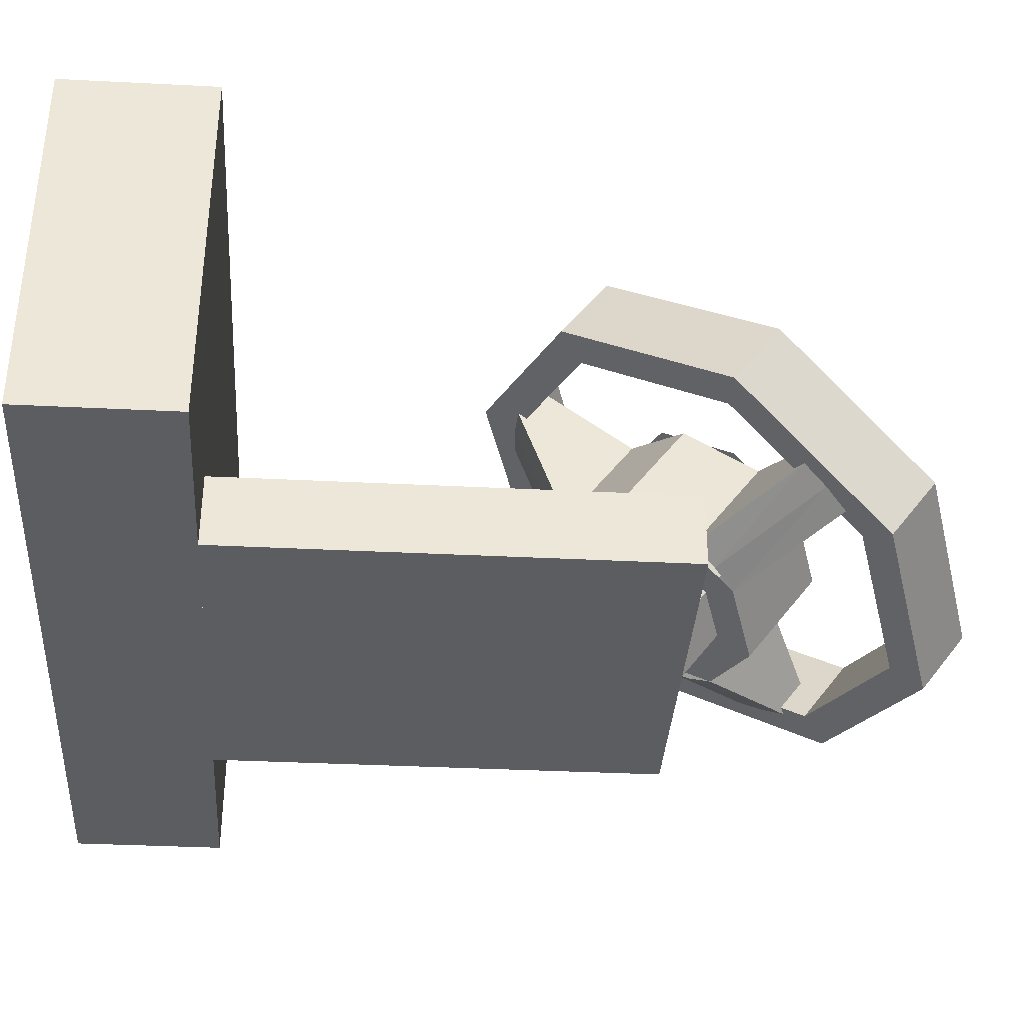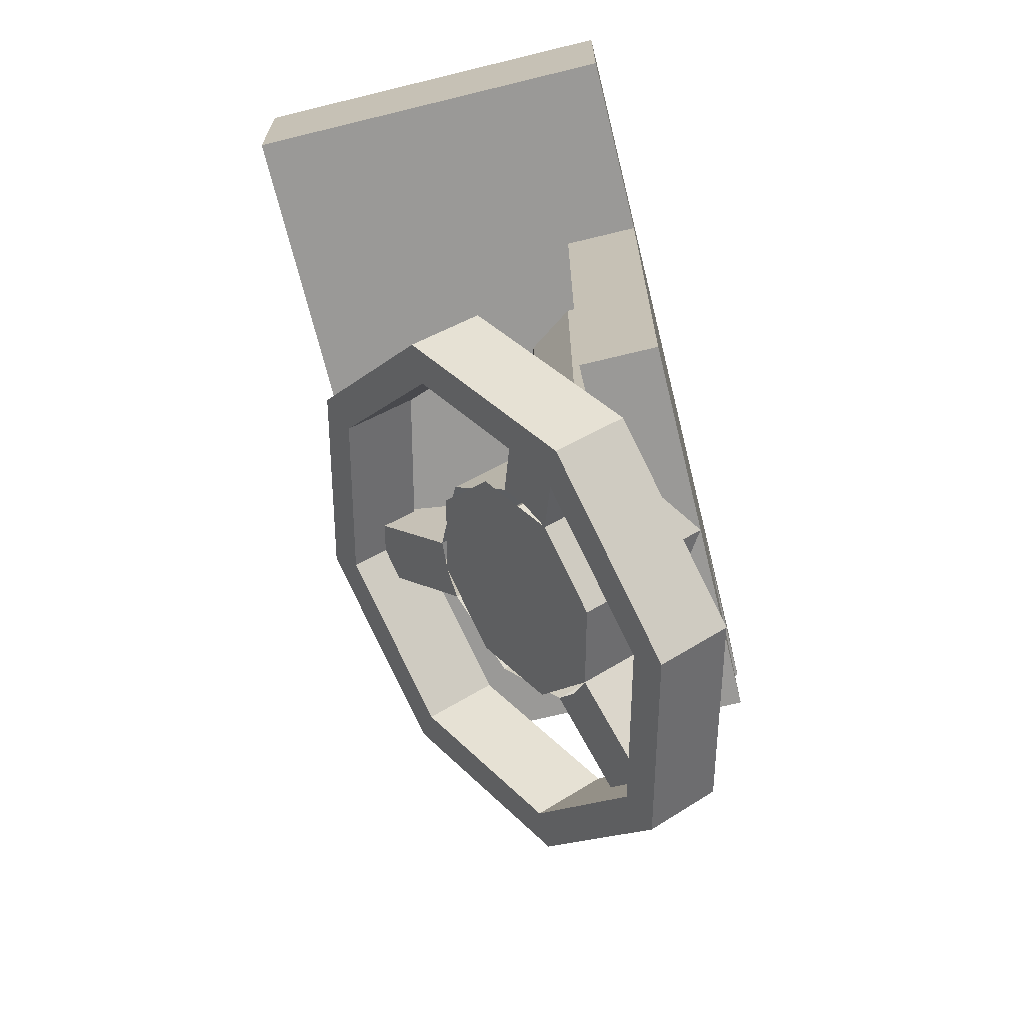
<metadata>
{"format":"obj","ext":"obj","renderer":"f3d","projection":"perspective","resolution":1024,"background":"white","views":[{"elev":-36.0,"azim":-93.8,"up":"+Z"},{"elev":-68.9,"azim":103.8,"up":"+Y"}]}
</metadata>
<code>
v 0 0.4 0
v 0.2 0.4 0
v 0.1414 0.4 0.1414
v 0 0.4 0
v 0.1414 0.4 0.1414
v 0 0.4 0.2
v 0 0.4 0
v 0 0.4 0.2
v -0.1414 0.4 0.1414
v 0 0.4 0
v -0.1414 0.4 0.1414
v -0.2 0.4 0
v 0 0.4 0
v -0.2 0.4 0
v -0.1414 0.4 -0.1414
v 0 0.4 0
v -0.1414 0.4 -0.1414
v 0 0.4 -0.2
v 0 0.4 0
v 0 0.4 -0.2
v 0.1414 0.4 -0.1414
v 0 0.4 0
v 0.1414 0.4 -0.1414
v 0.2 0.4 0
v 0.1414 0.4 0.1414
v 0.2 0.4 0
v 0.2 0.2 0
v 0.1414 0.2 0.1414
v 0 0.4 0.2
v 0.1414 0.4 0.1414
v 0.1414 0.2 0.1414
v 0 0.2 0.2
v -0.1414 0.4 0.1414
v 0 0.4 0.2
v 0 0.2 0.2
v -0.1414 0.2 0.1414
v -0.2 0.4 0
v -0.1414 0.4 0.1414
v -0.1414 0.2 0.1414
v -0.2 0.2 0
v -0.1414 0.4 -0.1414
v -0.2 0.4 0
v -0.2 0.2 0
v -0.1414 0.2 -0.1414
v 0 0.4 -0.2
v -0.1414 0.4 -0.1414
v -0.1414 0.2 -0.1414
v 0 0.2 -0.2
v 0.1414 0.4 -0.1414
v 0 0.4 -0.2
v 0 0.2 -0.2
v 0.1414 0.2 -0.1414
v 0.2 0.4 0
v 0.1414 0.4 -0.1414
v 0.1414 0.2 -0.1414
v 0.2 0.2 0
v 1 0 0.5
v -1 0 0.5
v -1 0.4 0.5
v 1 0.4 0.5
v -1 0 0.5
v -1 0 -0.5
v -1 0.4 -0.5
v -1 0.4 0.5
v 1 0.4 0.5
v 1 0.4 -0.5
v 1 0 -0.5
v 1 0 0.5
v -0.8 0.2 0.3
v 0.8 0.2 0.3
v 0.8 0.2 -0.3
v -0.8 0.2 -0.3
v -0.8 0.2 0.3
v -0.8 0.4 0.3
v 0.8 0.4 0.3
v 0.8 0.2 0.3
v -0.8 0.2 -0.3
v -0.8 0.4 -0.3
v -0.8 0.4 0.3
v -0.8 0.2 0.3
v 0.8 0.2 -0.3
v 0.8 0.4 -0.3
v -0.8 0.4 -0.3
v -0.8 0.2 -0.3
v 0.8 0.2 0.3
v 0.8 0.4 0.3
v 0.8 0.4 -0.3
v 0.8 0.2 -0.3
v 1 0.4 0.5
v 0.8 0.4 0.3
v -0.8 0.4 0.3
v -1 0.4 0.5
v -1 0.4 0.5
v -0.8 0.4 0.3
v -0.8 0.4 -0.3
v -1 0.4 -0.5
v -1 0.4 -0.5
v -0.8 0.4 -0.3
v 0.8 0.4 -0.3
v 1 0.4 -0.5
v 1 0.4 -0.5
v 0.8 0.4 -0.3
v 0.8 0.4 0.3
v 1 0.4 0.5
v 0.3 0 -0.3
v 0.3 0 -0.252
v 0.3 -1.136 -0.252
v 0.3 -1.2 -0.3
v -0.3 -1.2 -0.3
v -0.3 -1.136 -0.252
v -0.3 0 -0.252
v -0.3 0 -0.3
v 0.3 -1.2 -0.3
v 0.3 -1.136 -0.252
v -0.3 -1.136 -0.252
v -0.3 -1.2 -0.3
v -1 0 0.5
v -0.5 0 -0.3
v 0.5 0 -0.3
v 1 0 0.5
v 0.5 0 -0.3
v 0.5 0 -0.5
v 1 0 -0.5
v 1 0 0.5
v -1 0 0.5
v -1 0 -0.5
v -0.5 0 -0.5
v -0.5 0 -0.3
v -0.5 0 -0.5
v 0.5 0 -0.5
v 0.5 -1.2 -0.5
v -0.5 -1.2 -0.5
v 1 0 -0.5
v -1 0 -0.5
v -1 0.4 -0.5
v 1 0.4 -0.5
v -0.5 -1.2 -0.3
v -0.5 -1.2 -0.5
v 0.5 -1.2 -0.5
v 0.5 -1.2 -0.3
v -0.5 -1.2 -0.3
v -0.3 -1.2 -0.3
v -0.3 0 -0.3
v -0.5 0 -0.3
v -0.5 -1.2 -0.3
v -0.5 0 -0.3
v -0.5 0 -0.5
v -0.5 -1.2 -0.5
v 0.5 -1.2 -0.3
v 0.5 -1.2 -0.5
v 0.5 0 -0.5
v 0.5 0 -0.3
v 0.5 -1.2 -0.3
v 0.5 0 -0.3
v 0.3 0 -0.3
v 0.3 -1.2 -0.3
v 0 -1.316 -0.012
v 0.2 -1.316 -0.012
v 0.1414 -1.203 0.07285
v 0 -1.316 -0.012
v 0.1414 -1.203 0.07285
v 0 -1.156 0.108
v 0 -1.316 -0.012
v 0 -1.156 0.108
v -0.1414 -1.203 0.07285
v 0 -1.316 -0.012
v -0.1414 -1.203 0.07285
v -0.2 -1.316 -0.012
v 0 -1.316 -0.012
v -0.2 -1.316 -0.012
v -0.1414 -1.429 -0.09685
v 0 -1.316 -0.012
v -0.1414 -1.429 -0.09685
v 0 -1.476 -0.132
v 0 -1.316 -0.012
v 0 -1.476 -0.132
v 0.1414 -1.429 -0.09685
v 0 -1.316 -0.012
v 0.1414 -1.429 -0.09685
v 0.2 -1.316 -0.012
v -0.1414 -1.249 -0.3369
v -0.2 -1.136 -0.252
v -0.2 -1.316 -0.012
v -0.1414 -1.429 -0.09685
v 0 -1.296 -0.372
v -0.1414 -1.249 -0.3369
v -0.1414 -1.429 -0.09685
v 0 -1.476 -0.132
v 0.1414 -1.249 -0.3369
v 0 -1.296 -0.372
v 0 -1.476 -0.132
v 0.1414 -1.429 -0.09685
v 0.2 -1.136 -0.252
v 0.1414 -1.249 -0.3369
v 0.1414 -1.429 -0.09685
v 0.2 -1.316 -0.012
v 0.1414 -1.023 -0.1671
v 0.2 -1.136 -0.252
v 0.2 -1.316 -0.012
v 0.1414 -1.203 0.07285
v 0 -0.976 -0.132
v 0.1414 -1.023 -0.1671
v 0.1414 -1.203 0.07285
v 0 -1.156 0.108
v -0.1414 -1.023 -0.1671
v 0 -0.976 -0.132
v 0 -1.156 0.108
v -0.1414 -1.203 0.07285
v -0.2 -1.136 -0.252
v -0.1414 -1.023 -0.1671
v -0.1414 -1.203 0.07285
v -0.2 -1.316 -0.012
v -0.1414 -1.249 -0.3369
v -0.2 -1.136 -0.252
v -0.2 -1.04 -0.38
v -0.1414 -1.153 -0.4649
v 0 -1.296 -0.372
v -0.1414 -1.249 -0.3369
v -0.1414 -1.153 -0.4649
v 0 -1.2 -0.5
v 0.1414 -1.249 -0.3369
v 0 -1.296 -0.372
v 0 -1.2 -0.5
v 0.1414 -1.153 -0.4649
v 0.2 -1.136 -0.252
v 0.1414 -1.249 -0.3369
v 0.1414 -1.153 -0.4649
v 0.2 -1.04 -0.38
v 0 -1.136 -0.252
v 0.3 -1.136 -0.252
v 0.2121 -0.9663 -0.1247
v 0 -1.136 -0.252
v 0.2121 -0.9663 -0.1247
v 0 -0.896 -0.072
v 0 -1.136 -0.252
v 0 -0.896 -0.072
v -0.2121 -0.9663 -0.1247
v 0 -1.136 -0.252
v -0.2121 -0.9663 -0.1247
v -0.3 -1.136 -0.252
v 0.2121 0 -0.1247
v 0.3 0 -0.252
v 0.3 -0.896 -0.252
v 0.2121 -0.896 -0.1247
v 0 0 -0.072
v 0.2121 0 -0.1247
v 0.2121 -0.896 -0.1247
v 0 -0.896 -0.072
v -0.2121 0 -0.1247
v 0 0 -0.072
v 0 -0.896 -0.072
v -0.2121 -0.896 -0.1247
v -0.3 0 -0.252
v -0.2121 0 -0.1247
v -0.2121 -0.896 -0.1247
v -0.3 -0.896 -0.252
v -0.2121 -0.896 -0.1247
v 0 -0.896 -0.072
v -0.2121 -0.9663 -0.1247
v -0.3 -0.896 -0.252
v -0.2121 -0.896 -0.1247
v -0.2121 -0.9663 -0.1247
v -0.3 -1.136 -0.252
v 0.2121 -0.896 -0.1247
v 0 -0.896 -0.072
v 0.2121 -0.9663 -0.1247
v 0.3 -0.896 -0.252
v 0.2121 -0.896 -0.1247
v 0.2121 -0.9663 -0.1247
v 0.3 -1.136 -0.252
v 0.495 -1.772 -0.229
v 0 -1.936 -0.352
v 0 -1.816 -0.512
v 0.495 -1.652 -0.389
v 0.7 -1.376 0.068
v 0.495 -1.772 -0.229
v 0.495 -1.652 -0.389
v 0.7 -1.256 -0.092
v 0.495 -0.98 0.365
v 0.7 -1.376 0.068
v 0.7 -1.256 -0.092
v 0.495 -0.86 0.205
v 0 -0.816 0.488
v 0.495 -0.98 0.365
v 0.495 -0.86 0.205
v 0 -0.696 0.328
v -0.495 -0.98 0.365
v 0 -0.816 0.488
v 0 -0.696 0.328
v -0.495 -0.86 0.205
v -0.7 -1.376 0.068
v -0.495 -0.98 0.365
v -0.495 -0.86 0.205
v -0.7 -1.256 -0.092
v -0.495 -1.772 -0.229
v -0.7 -1.376 0.068
v -0.7 -1.256 -0.092
v -0.495 -1.652 -0.389
v 0 -1.936 -0.352
v -0.495 -1.772 -0.229
v -0.495 -1.652 -0.389
v 0 -1.816 -0.512
v 0.4243 -1.715 -0.1866
v 0 -1.856 -0.292
v 0 -1.736 -0.452
v 0.4243 -1.595 -0.3466
v 0.6 -1.376 0.068
v 0.4243 -1.715 -0.1866
v 0.4243 -1.595 -0.3466
v 0.6 -1.256 -0.092
v 0.4243 -1.037 0.3226
v 0.6 -1.376 0.068
v 0.6 -1.256 -0.092
v 0.4243 -0.9166 0.1626
v 0 -0.896 0.428
v 0.4243 -1.037 0.3226
v 0.4243 -0.9166 0.1626
v 0 -0.776 0.268
v -0.4243 -1.037 0.3226
v 0 -0.896 0.428
v 0 -0.776 0.268
v -0.4243 -0.9166 0.1626
v -0.6 -1.376 0.068
v -0.4243 -1.037 0.3226
v -0.4243 -0.9166 0.1626
v -0.6 -1.256 -0.092
v -0.4243 -1.715 -0.1866
v -0.6 -1.376 0.068
v -0.6 -1.256 -0.092
v -0.4243 -1.595 -0.3466
v 0 -1.856 -0.292
v -0.4243 -1.715 -0.1866
v -0.4243 -1.595 -0.3466
v 0 -1.736 -0.452
v 0 -1.936 -0.352
v 0.495 -1.772 -0.229
v 0.4243 -1.715 -0.1866
v 0 -1.856 -0.292
v 0.495 -1.772 -0.229
v 0.7 -1.376 0.068
v 0.6 -1.376 0.068
v 0.4243 -1.715 -0.1866
v 0.7 -1.376 0.068
v 0.495 -0.98 0.365
v 0.4243 -1.037 0.3226
v 0.6 -1.376 0.068
v 0.495 -0.98 0.365
v 0 -0.816 0.488
v 0 -0.896 0.428
v 0.4243 -1.037 0.3226
v 0 -0.816 0.488
v -0.495 -0.98 0.365
v -0.4243 -1.037 0.3226
v 0 -0.896 0.428
v -0.495 -0.98 0.365
v -0.7 -1.376 0.068
v -0.6 -1.376 0.068
v -0.4243 -1.037 0.3226
v -0.7 -1.376 0.068
v -0.495 -1.772 -0.229
v -0.4243 -1.715 -0.1866
v -0.6 -1.376 0.068
v -0.495 -1.772 -0.229
v 0 -1.936 -0.352
v 0 -1.856 -0.292
v -0.4243 -1.715 -0.1866
v 0 -1.816 -0.512
v 0.495 -1.652 -0.389
v 0.4243 -1.595 -0.3466
v 0 -1.736 -0.452
v 0.495 -1.652 -0.389
v 0.7 -1.256 -0.092
v 0.6 -1.256 -0.092
v 0.4243 -1.595 -0.3466
v 0.7 -1.256 -0.092
v 0.495 -0.86 0.205
v 0.4243 -0.9166 0.1626
v 0.6 -1.256 -0.092
v 0.495 -0.86 0.205
v 0 -0.696 0.328
v 0 -0.776 0.268
v 0.4243 -0.9166 0.1626
v 0 -0.696 0.328
v -0.495 -0.86 0.205
v -0.4243 -0.9166 0.1626
v 0 -0.776 0.268
v -0.495 -0.86 0.205
v -0.7 -1.256 -0.092
v -0.6 -1.256 -0.092
v -0.4243 -0.9166 0.1626
v -0.7 -1.256 -0.092
v -0.495 -1.652 -0.389
v -0.4243 -1.595 -0.3466
v -0.6 -1.256 -0.092
v -0.495 -1.652 -0.389
v 0 -1.816 -0.512
v 0 -1.736 -0.452
v -0.4243 -1.595 -0.3466
v 0 -1.556 -0.192
v 0.2121 -1.486 -0.1393
v 0.1414 -1.429 -0.09685
v 0 -1.476 -0.132
v 0.2121 -1.486 -0.1393
v 0.3 -1.316 -0.012
v 0.2 -1.316 -0.012
v 0.1414 -1.429 -0.09685
v 0.3 -1.316 -0.012
v 0.2121 -1.146 0.1153
v 0.1414 -1.203 0.07285
v 0.2 -1.316 -0.012
v 0.2121 -1.146 0.1153
v 0 -1.076 0.168
v 0 -1.156 0.108
v 0.1414 -1.203 0.07285
v 0 -1.076 0.168
v -0.2121 -1.146 0.1153
v -0.1414 -1.203 0.07285
v 0 -1.156 0.108
v -0.2121 -1.146 0.1153
v -0.3 -1.316 -0.012
v -0.2 -1.316 -0.012
v -0.1414 -1.203 0.07285
v -0.3 -1.316 -0.012
v -0.2121 -1.486 -0.1393
v -0.1414 -1.429 -0.09685
v -0.2 -1.316 -0.012
v -0.2121 -1.486 -0.1393
v 0 -1.556 -0.192
v 0 -1.476 -0.132
v -0.1414 -1.429 -0.09685
v 0 -1.376 -0.432
v 0.2121 -1.306 -0.3793
v 0.1414 -1.249 -0.3369
v 0 -1.296 -0.372
v 0.2121 -1.306 -0.3793
v 0.3 -1.136 -0.252
v 0.2 -1.136 -0.252
v 0.1414 -1.249 -0.3369
v 0.3 -1.136 -0.252
v 0.2121 -0.9663 -0.1247
v 0.1414 -1.023 -0.1671
v 0.2 -1.136 -0.252
v 0.2121 -0.9663 -0.1247
v 0 -0.896 -0.072
v 0 -0.976 -0.132
v 0.1414 -1.023 -0.1671
v 0 -0.896 -0.072
v -0.2121 -0.9663 -0.1247
v -0.1414 -1.023 -0.1671
v 0 -0.976 -0.132
v -0.2121 -0.9663 -0.1247
v -0.3 -1.136 -0.252
v -0.2 -1.136 -0.252
v -0.1414 -1.023 -0.1671
v -0.3 -1.136 -0.252
v -0.2121 -1.306 -0.3793
v -0.1414 -1.249 -0.3369
v -0.2 -1.136 -0.252
v -0.2121 -1.306 -0.3793
v 0 -1.376 -0.432
v 0 -1.296 -0.372
v -0.1414 -1.249 -0.3369
v 0.1414 -1.429 -0.09685
v 0 -1.476 -0.132
v 0 -1.296 -0.372
v 0.1414 -1.249 -0.3369
v 0.2 -1.316 -0.012
v 0.1414 -1.429 -0.09685
v 0.1414 -1.249 -0.3369
v 0.2 -1.136 -0.252
v 0.1414 -1.203 0.07285
v 0.2 -1.316 -0.012
v 0.2 -1.136 -0.252
v 0.1414 -1.023 -0.1671
v 0 -1.156 0.108
v 0.1414 -1.203 0.07285
v 0.1414 -1.023 -0.1671
v 0 -0.976 -0.132
v -0.1414 -1.203 0.07285
v 0 -1.156 0.108
v 0 -0.976 -0.132
v -0.1414 -1.023 -0.1671
v -0.2 -1.316 -0.012
v -0.1414 -1.203 0.07285
v -0.1414 -1.023 -0.1671
v -0.2 -1.136 -0.252
v -0.1414 -1.429 -0.09685
v -0.2 -1.316 -0.012
v -0.2 -1.136 -0.252
v -0.1414 -1.249 -0.3369
v 0 -1.476 -0.132
v -0.1414 -1.429 -0.09685
v -0.1414 -1.249 -0.3369
v 0 -1.296 -0.372
v 0.2598 -1.196 0.078
v 0.2898 -1.378 -0.05859
v 0.2898 -1.198 -0.2986
v 0.2598 -1.016 -0.162
v 0.07765 -1.084 0.1619
v 0.2598 -1.196 0.078
v 0.2598 -1.016 -0.162
v 0.07765 -0.9042 -0.07813
v -0.2598 -1.196 0.078
v -0.07765 -1.084 0.1619
v -0.07765 -0.9042 -0.07813
v -0.2598 -1.016 -0.162
v -0.2898 -1.378 -0.05859
v -0.2598 -1.196 0.078
v -0.2598 -1.016 -0.162
v -0.2898 -1.198 -0.2986
v 0 -1.556 -0.192
v -0.2121 -1.486 -0.1393
v -0.2121 -1.306 -0.3793
v 0 -1.376 -0.432
v 0.2121 -1.486 -0.1393
v 0 -1.556 -0.192
v 0 -1.376 -0.432
v 0.2121 -1.306 -0.3793
v 0.0783 -0.8401 0.3449
v 0.07765 -1.084 0.1618
v 0.07765 -0.9042 -0.07815
v 0.0783 -0.7801 0.2649
v -0.0783 -0.7801 0.2649
v -0.07765 -0.9042 -0.07815
v -0.07765 -1.084 0.1618
v -0.0783 -0.8401 0.3449
v 0 -0.836 0.348
v 0 -1.076 0.168
v 0.07765 -1.084 0.1618
v 0.0783 -0.8401 0.3449
v -0.0783 -0.8401 0.3449
v -0.07765 -1.084 0.1618
v 0 -1.076 0.168
v 0 -0.836 0.348
v 0.0783 -0.7801 0.2649
v 0.07765 -0.9042 -0.07815
v 0 -0.896 -0.072
v 0 -0.776 0.268
v 0 -0.776 0.268
v 0 -0.896 -0.072
v -0.07765 -0.9042 -0.07815
v -0.0783 -0.7801 0.2649
v -0.5544 -1.5 -0.1498
v -0.2898 -1.378 -0.05859
v -0.2898 -1.198 -0.2986
v -0.5544 -1.44 -0.2298
v -0.476 -1.548 -0.3112
v -0.2122 -1.306 -0.3793
v -0.2122 -1.486 -0.1393
v -0.476 -1.608 -0.2312
v -0.5196 -1.556 -0.192
v -0.2598 -1.436 -0.102
v -0.2898 -1.378 -0.05859
v -0.5544 -1.5 -0.1498
v -0.476 -1.608 -0.2312
v -0.2122 -1.486 -0.1393
v -0.2598 -1.436 -0.102
v -0.5196 -1.556 -0.192
v -0.5544 -1.44 -0.2298
v -0.2898 -1.198 -0.2986
v -0.2598 -1.256 -0.342
v -0.5196 -1.496 -0.272
v -0.5196 -1.496 -0.272
v -0.2598 -1.256 -0.342
v -0.2122 -1.306 -0.3793
v -0.476 -1.548 -0.3112
v 0.476 -1.608 -0.2312
v 0.2122 -1.486 -0.1393
v 0.2122 -1.306 -0.3793
v 0.476 -1.548 -0.3112
v 0.5544 -1.44 -0.2298
v 0.2898 -1.198 -0.2986
v 0.2898 -1.378 -0.05859
v 0.5544 -1.5 -0.1498
v 0.5196 -1.556 -0.192
v 0.2598 -1.436 -0.102
v 0.2122 -1.486 -0.1393
v 0.476 -1.608 -0.2312
v 0.5544 -1.5 -0.1498
v 0.2898 -1.378 -0.05859
v 0.2598 -1.436 -0.102
v 0.5196 -1.556 -0.192
v 0.476 -1.548 -0.3112
v 0.2122 -1.306 -0.3793
v 0.2598 -1.256 -0.342
v 0.5196 -1.496 -0.272
v 0.5196 -1.496 -0.272
v 0.2598 -1.256 -0.342
v 0.2898 -1.198 -0.2986
v 0.5544 -1.44 -0.2298
g mesh6641667
f 1 3 2
f 4 6 5
f 7 9 8
f 10 12 11
f 13 15 14
f 16 18 17
f 19 21 20
f 22 24 23
g mesh6641669
f 25 27 26
f 27 25 28
f 29 31 30
f 31 29 32
f 33 35 34
f 35 33 36
f 37 39 38
f 39 37 40
f 41 43 42
f 43 41 44
f 45 47 46
f 47 45 48
f 49 51 50
f 51 49 52
f 53 55 54
f 55 53 56
g mesh6641672
f 57 59 58
f 59 57 60
f 61 63 62
f 63 61 64
f 65 67 66
f 67 65 68
g mesh6641674
f 69 70 71
f 71 72 69
f 73 74 75
f 75 76 73
f 77 78 79
f 79 80 77
f 81 82 83
f 83 84 81
f 85 86 87
f 87 88 85
f 89 90 91
f 91 92 89
f 93 94 95
f 95 96 93
f 97 98 99
f 99 100 97
f 101 102 103
f 103 104 101
f 105 106 107
f 107 108 105
f 109 110 111
f 111 112 109
f 113 114 115
f 115 116 113
f 117 118 119
f 119 120 117
f 121 122 123
f 123 124 121
f 125 126 127
f 127 128 125
g mesh6641676
f 129 130 131
f 131 132 129
g mesh6641678
f 133 134 135
f 135 136 133
f 137 138 139
f 139 140 137
g mesh6641680
f 141 142 143
f 143 144 141
f 145 146 147
f 147 148 145
g mesh6641682
f 149 150 151
f 151 152 149
f 153 154 155
f 155 156 153
g mesh6641688
f 157 158 159
f 160 161 162
f 163 164 165
f 166 167 168
f 169 170 171
f 172 173 174
f 175 176 177
f 178 179 180
g mesh6641690
f 181 183 182
f 183 181 184
f 185 187 186
f 187 185 188
f 189 191 190
f 191 189 192
f 193 195 194
f 195 193 196
f 197 199 198
f 199 197 200
f 201 203 202
f 203 201 204
f 205 207 206
f 207 205 208
f 209 211 210
f 211 209 212
g mesh6641692
f 213 214 215
f 215 216 213
f 217 218 219
f 219 220 217
f 221 222 223
f 223 224 221
f 225 226 227
f 227 228 225
g mesh6641695
f 229 230 231
f 232 233 234
f 235 236 237
f 238 239 240
g mesh6641698
f 241 243 242
f 243 241 244
f 245 247 246
f 247 245 248
f 249 251 250
f 251 249 252
f 253 255 254
f 255 253 256
g mesh6641700
f 257 259 258
f 260 262 261
f 262 260 263
g mesh6641702
f 264 265 266
f 267 268 269
f 269 270 267
g mesh6641707
f 271 272 273
f 273 274 271
f 275 276 277
f 277 278 275
f 279 280 281
f 281 282 279
f 283 284 285
f 285 286 283
f 287 288 289
f 289 290 287
f 291 292 293
f 293 294 291
f 295 296 297
f 297 298 295
f 299 300 301
f 301 302 299
g mesh6641711
f 303 305 304
f 305 303 306
f 307 309 308
f 309 307 310
f 311 313 312
f 313 311 314
f 315 317 316
f 317 315 318
f 319 321 320
f 321 319 322
f 323 325 324
f 325 323 326
f 327 329 328
f 329 327 330
f 331 333 332
f 333 331 334
g mesh6641713
f 335 336 337
f 337 338 335
f 339 340 341
f 341 342 339
f 343 344 345
f 345 346 343
f 347 348 349
f 349 350 347
f 351 352 353
f 353 354 351
f 355 356 357
f 357 358 355
f 359 360 361
f 361 362 359
f 363 364 365
f 365 366 363
g mesh6641715
f 367 369 368
f 369 367 370
f 371 373 372
f 373 371 374
f 375 377 376
f 377 375 378
f 379 381 380
f 381 379 382
f 383 385 384
f 385 383 386
f 387 389 388
f 389 387 390
f 391 393 392
f 393 391 394
f 395 397 396
f 397 395 398
g mesh6641719
f 399 400 401
f 401 402 399
f 403 404 405
f 405 406 403
f 407 408 409
f 409 410 407
f 411 412 413
f 413 414 411
f 415 416 417
f 417 418 415
f 419 420 421
f 421 422 419
f 423 424 425
f 425 426 423
f 427 428 429
f 429 430 427
g mesh6641721
f 431 433 432
f 433 431 434
f 435 437 436
f 437 435 438
f 439 441 440
f 441 439 442
f 443 445 444
f 445 443 446
f 447 449 448
f 449 447 450
f 451 453 452
f 453 451 454
f 455 457 456
f 457 455 458
f 459 461 460
f 461 459 462
g mesh6641724
f 463 465 464
f 465 463 466
f 467 469 468
f 469 467 470
f 471 473 472
f 473 471 474
f 475 477 476
f 477 475 478
f 479 481 480
f 481 479 482
f 483 485 484
f 485 483 486
f 487 489 488
f 489 487 490
f 491 493 492
f 493 491 494
g mesh6641729
f 495 496 497
f 497 498 495
f 499 500 501
f 501 502 499
g mesh6641731
f 503 504 505
f 505 506 503
f 507 508 509
f 509 510 507
g mesh6641733
f 511 512 513
f 513 514 511
f 515 516 517
f 517 518 515
f 519 520 521
f 521 522 519
f 523 524 525
f 525 526 523
f 527 528 529
f 529 530 527
f 531 532 533
f 533 534 531
f 535 536 537
f 537 538 535
f 539 540 541
f 541 542 539
f 543 544 545
f 545 546 543
f 547 548 549
f 549 550 547
f 551 552 553
f 553 554 551
f 555 556 557
f 557 558 555
f 559 560 561
f 561 562 559
f 563 564 565
f 565 566 563
f 567 568 569
f 569 570 567
f 571 572 573
f 573 574 571
f 575 576 577
f 577 578 575
f 579 580 581
f 581 582 579
f 583 584 585
f 585 586 583
f 587 588 589
f 589 590 587

</code>
